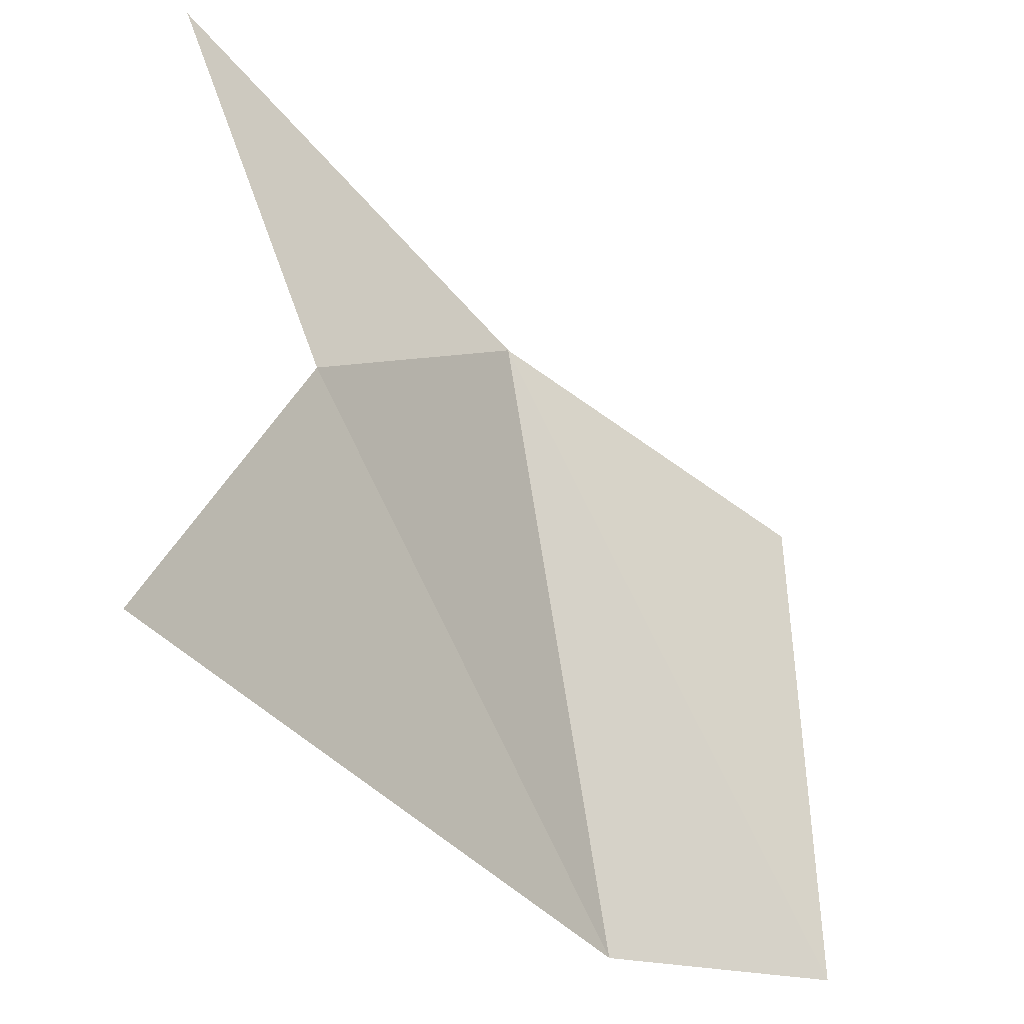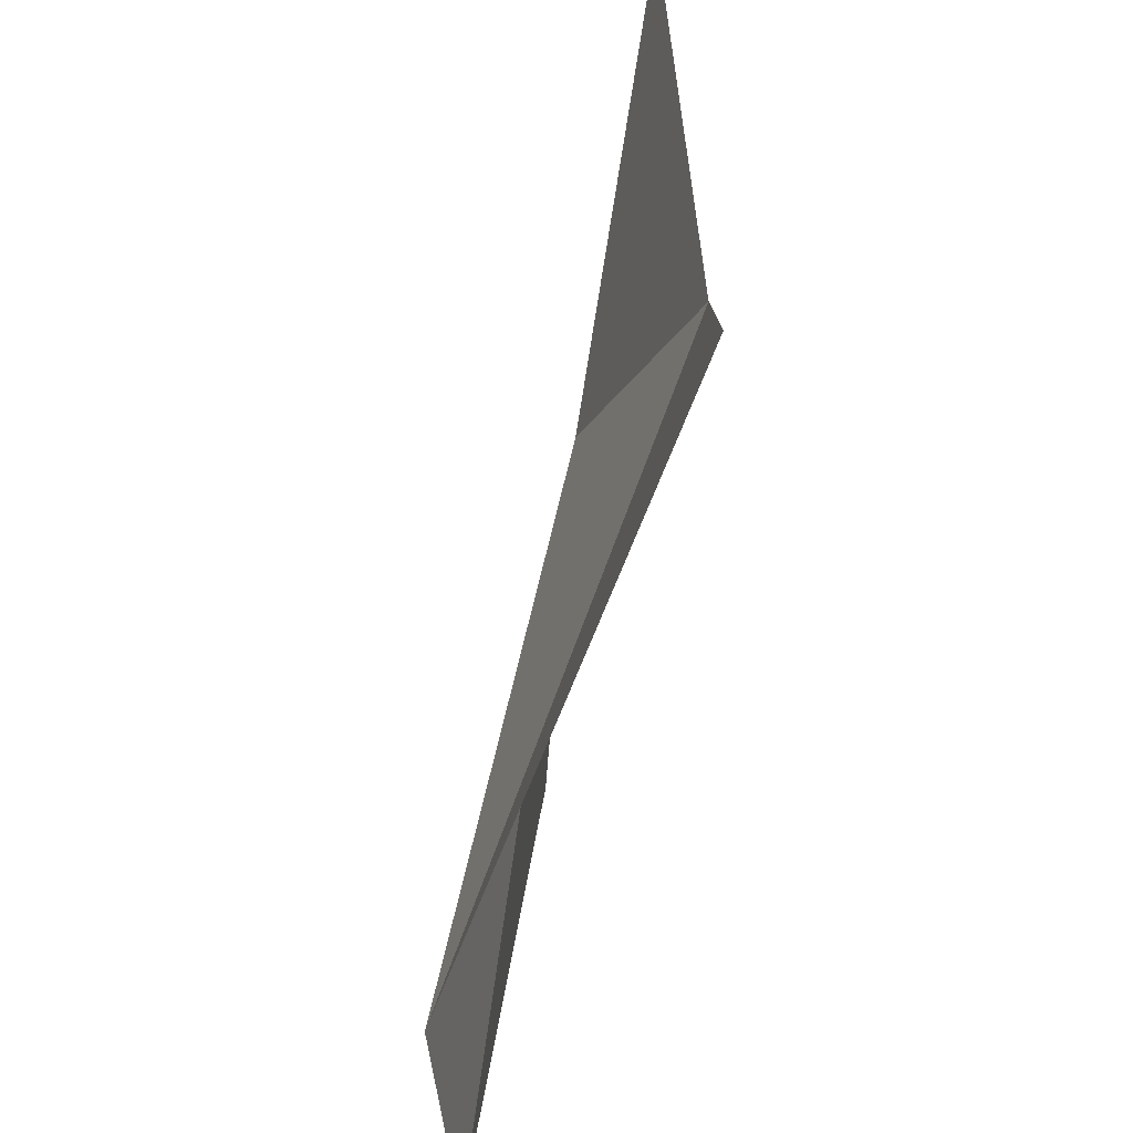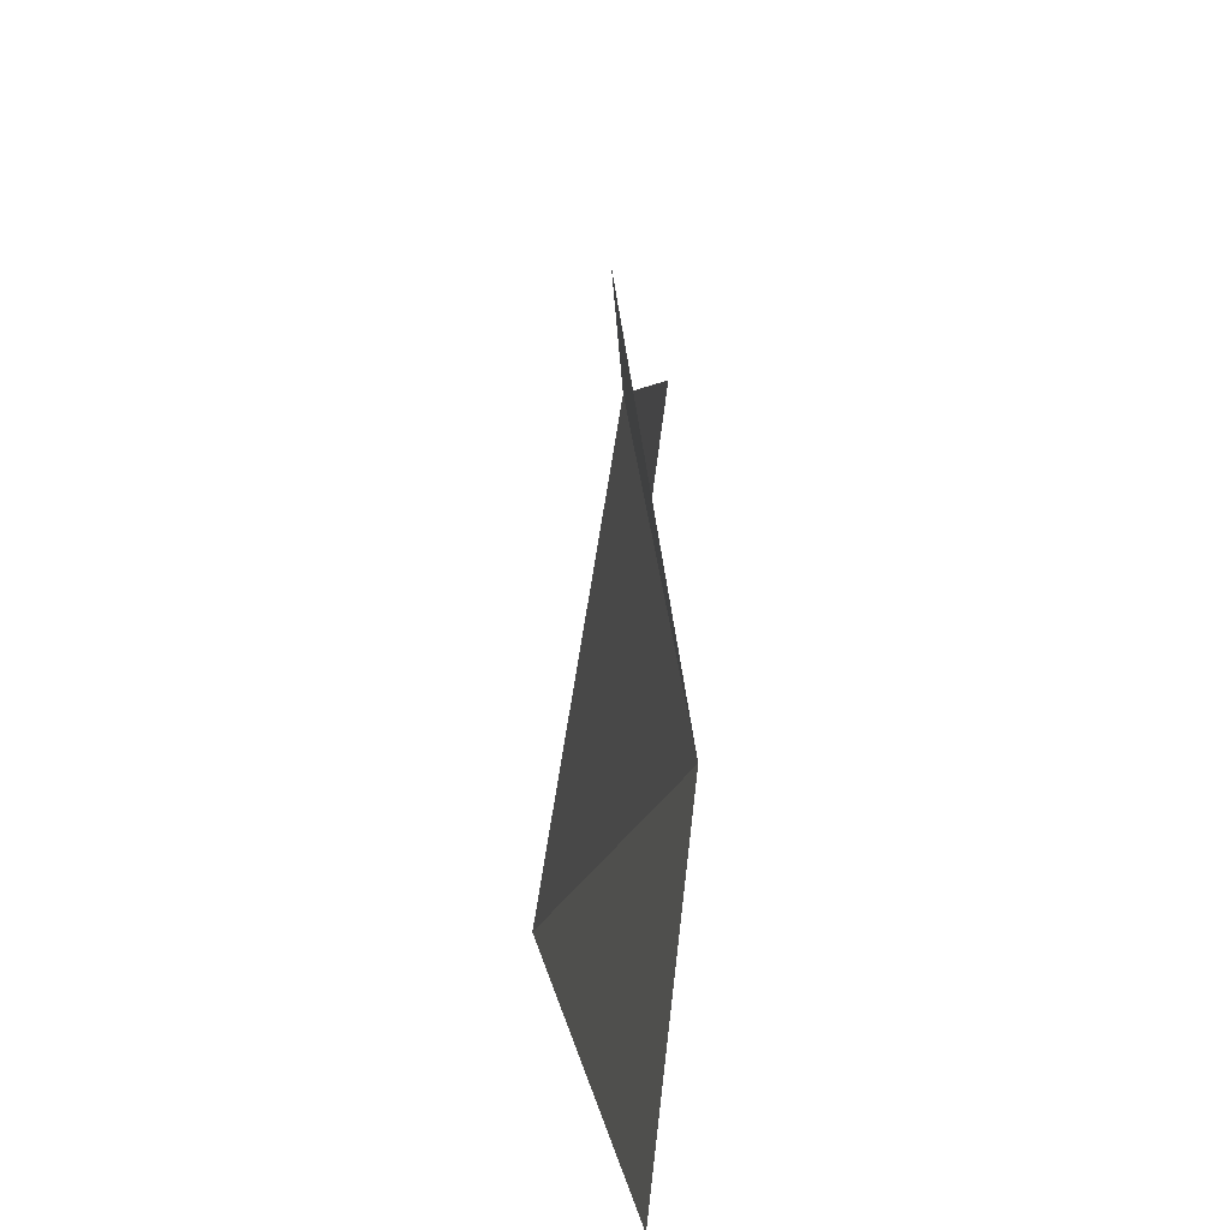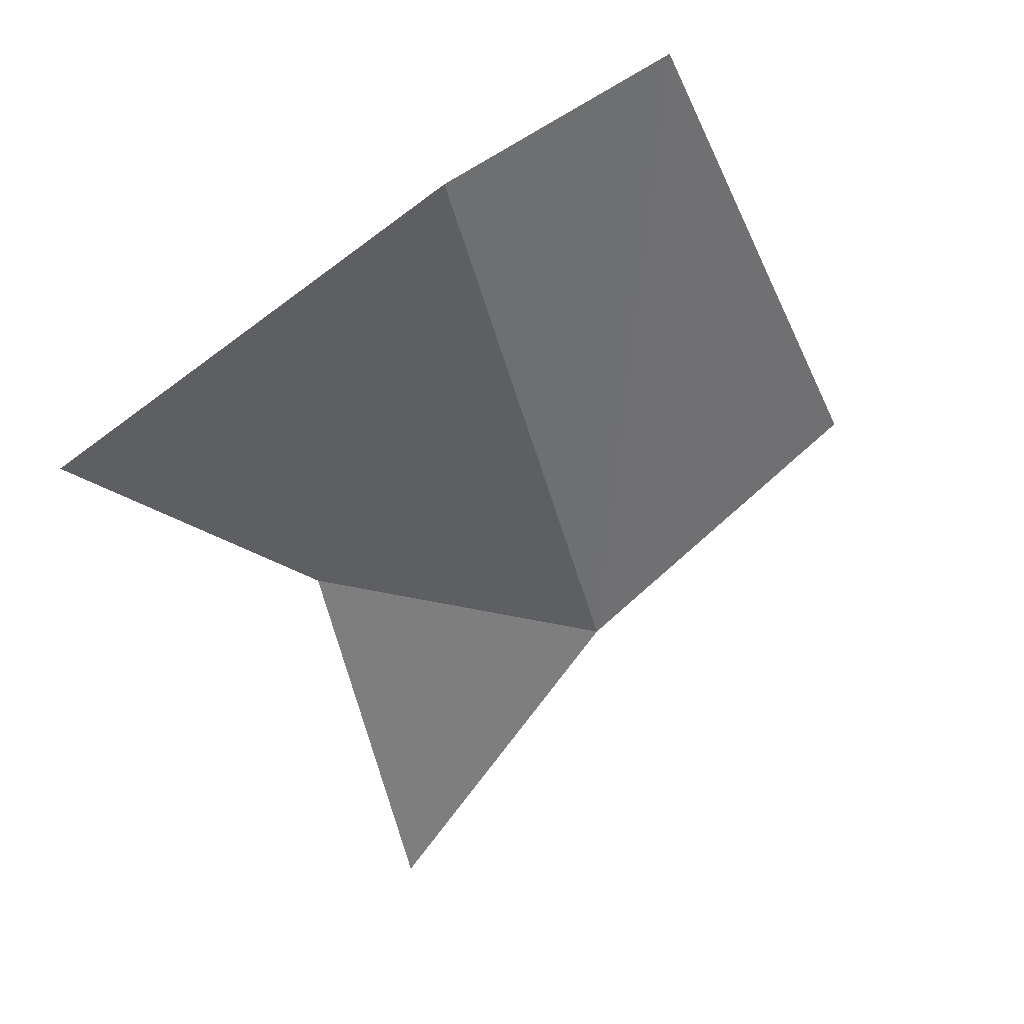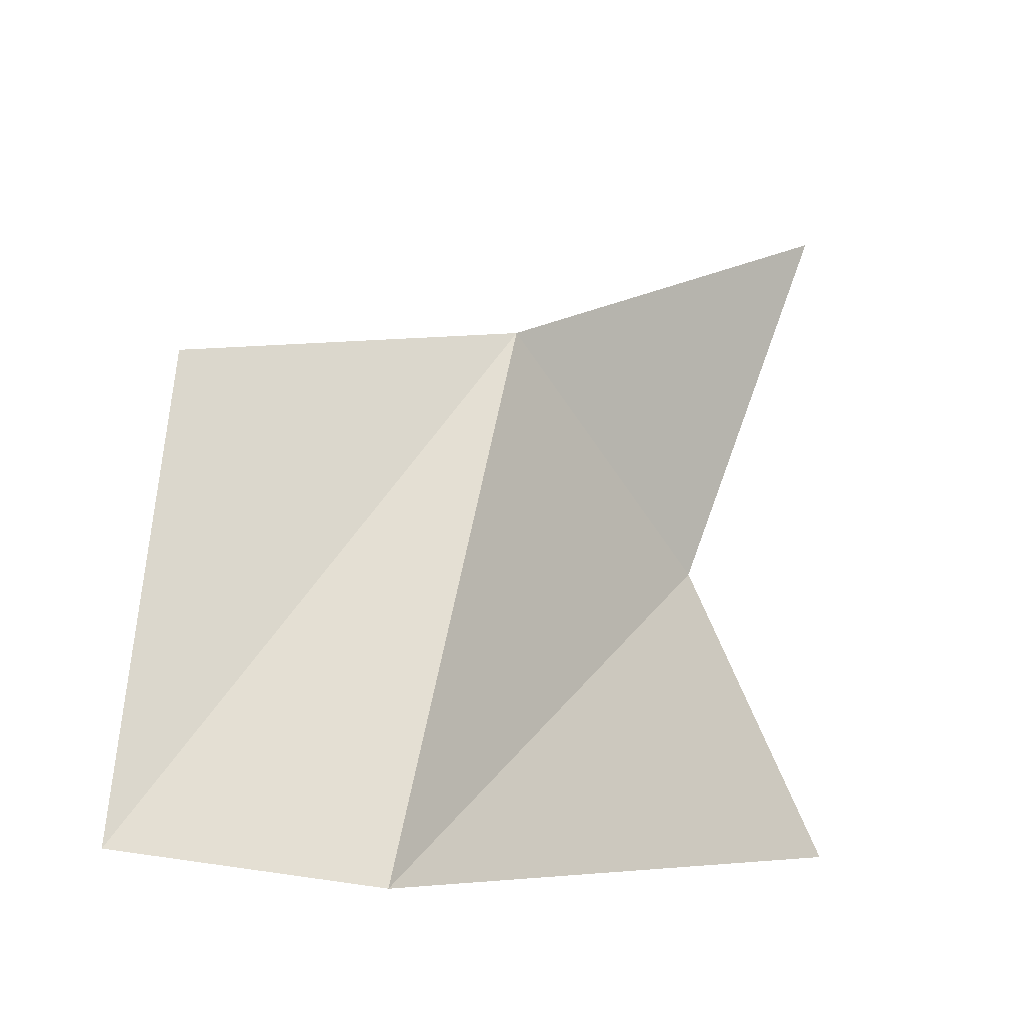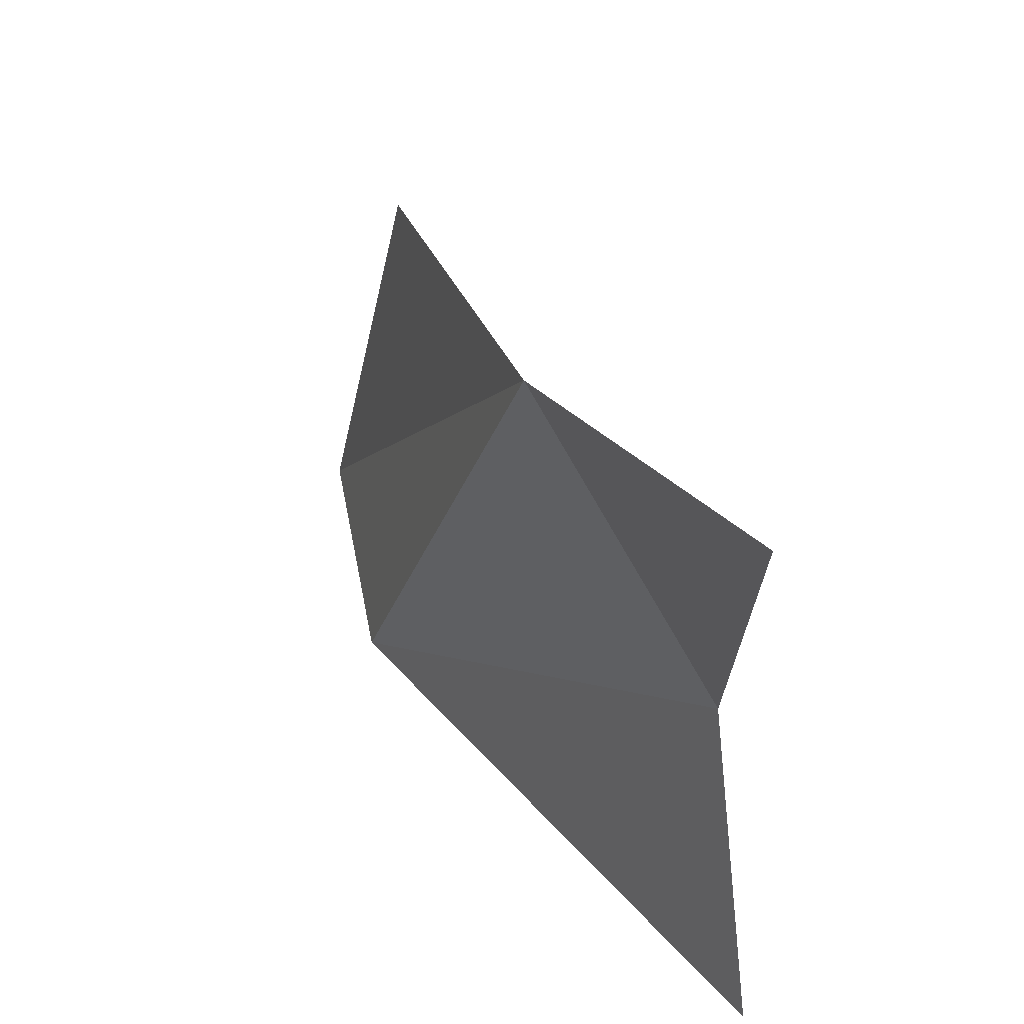
<metadata>
{"format":"obj","ext":"obj","renderer":"f3d","projection":"perspective","resolution":1024,"background":"white","views":[{"elev":-33.4,"azim":147.0,"up":"+Z"},{"elev":-53.1,"azim":89.0,"up":"+Z"},{"elev":19.6,"azim":100.3,"up":"+Z"},{"elev":-62.5,"azim":-145.5,"up":"+Y"},{"elev":-14.8,"azim":-29.1,"up":"+Z"},{"elev":48.3,"azim":72.9,"up":"+Z"}]}
</metadata>
<code>
o Lights
v -10.97 45.79 13.25
v 7.119 52.71 -0.007445
v -23.98 37.74 -25.29
v 17.44 52 -19.83
v 16.71 50.22 26.35
v -35.57 44.24 7.523
v -40.72 39.55 -23.73
f 3 2 4
f 1 7 6
f 1 3 7
f 2 1 5
f 3 1 2

</code>
